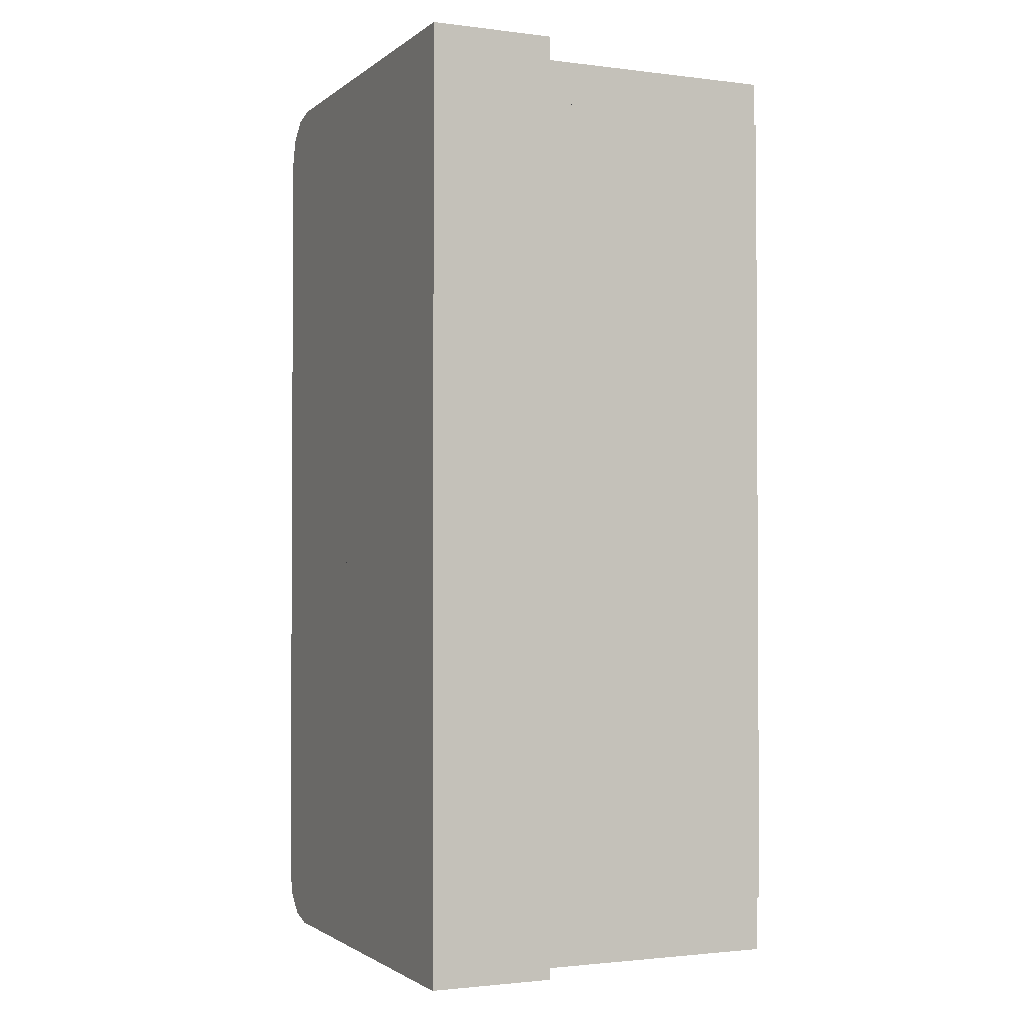
<metadata>
{"format":"obj","ext":"obj","renderer":"f3d","projection":"perspective","resolution":1024,"background":"white","views":[{"elev":-1.9,"azim":-114.1,"up":"+Z"}]}
</metadata>
<code>
g default
v -17.22 2.07 19.06
v -17.22 2.14 19.13
v -17.04 2.07 19.06
v -17.04 2.14 19.13
v -17.22 2.14 22.23
v -17.22 2.07 22.3
v -17.04 2.07 22.3
v -17.04 2.14 22.23
v -17.22 0.7409 19.13
v -17.22 0.8108 19.06
v -17.04 0.8108 19.06
v -17.04 0.7409 19.13
v -17.22 0.8108 22.3
v -17.22 0.7409 22.23
v -17.04 0.7409 22.23
v -17.04 0.8108 22.3
v -17.22 2.07 22.51
v -17.22 2.14 22.58
v -17.04 2.07 22.51
v -17.04 2.14 22.58
v -17.22 2.14 25.69
v -17.22 2.07 25.76
v -17.04 2.07 25.76
v -17.04 2.14 25.69
v -17.22 0.7409 22.58
v -17.22 0.8108 22.51
v -17.04 0.8108 22.51
v -17.04 0.7409 22.58
v -17.22 0.8108 25.76
v -17.22 0.7409 25.69
v -17.04 0.7409 25.69
v -17.04 0.8108 25.76
v -17.13 0.2219 18.65
v -17.13 0.2219 18.08
v -17.13 3.549 18.65
v -17.13 3.549 18.08
v -21.05 3.549 18.65
v -21.05 3.549 18.08
v -21.05 0.2219 18.65
v -21.05 0.2219 18.08
v -21.15 3.738 26.94
v -21.15 3.738 21.93
v -21.15 2.547 26.94
v -21.15 2.547 21.93
v -17.36 2.547 26.94
v -16.86 2.547 26.44
v -16.92 2.547 26.69
v -17.11 2.547 26.88
v -17.36 3.738 26.94
v -17.11 3.738 26.88
v -16.92 3.738 26.69
v -16.86 3.738 26.44
v -17.36 2.547 21.93
v -17.11 2.547 22
v -16.92 2.547 22.18
v -16.86 2.547 22.43
v -17.36 3.738 21.93
v -16.86 3.738 22.43
v -16.92 3.738 22.18
v -17.11 3.738 22
v -17.18 0.2277 26.33
v -17.18 0.2277 18.6
v -17.18 3.488 26.33
v -17.18 3.488 18.6
v -21.1 3.488 26.33
v -21.1 3.488 18.6
v -21.1 0.2277 26.33
v -21.1 0.2277 18.6
v -21.15 3.738 23.01
v -21.15 3.738 17.99
v -21.15 2.547 23.01
v -21.15 2.547 17.99
v -17.36 2.547 23.01
v -16.86 2.547 22.51
v -16.92 2.547 22.76
v -17.11 2.547 22.94
v -17.36 3.738 23.01
v -17.11 3.738 22.94
v -16.92 3.738 22.76
v -16.86 3.738 22.51
v -17.36 2.547 17.99
v -17.11 2.547 18.06
v -16.92 2.547 18.24
v -16.86 2.547 18.5
v -17.36 3.738 17.99
v -16.86 3.738 18.5
v -16.92 3.738 18.24
v -17.11 3.738 18.06
v -17.13 0.2219 26.75
v -17.13 0.2219 26.18
v -17.13 3.549 26.75
v -17.13 3.549 26.18
v -21.05 3.549 26.75
v -21.05 3.549 26.18
v -21.05 0.2219 26.75
v -21.05 0.2219 26.18
v -17.05 1.642 22.03
v -17.06 1.642 22.02
v -17.07 1.642 22
v -17.07 1.642 21.99
v -17.06 1.642 21.97
v -17.05 1.642 21.96
v -17.04 1.642 21.96
v -17.02 1.642 21.96
v -17.01 1.642 21.96
v -17 1.642 21.97
v -17 1.642 21.99
v -17 1.642 22
v -17 1.642 22.02
v -17.02 1.642 22.03
v -17.03 1.642 22.03
v -17.06 1.631 22.06
v -17.08 1.631 22.04
v -17.1 1.631 22.01
v -17.1 1.631 21.99
v -17.09 1.631 21.96
v -17.07 1.631 21.93
v -17.05 1.631 21.92
v -17.02 1.631 21.92
v -16.99 1.631 21.93
v -16.97 1.631 21.96
v -16.96 1.631 21.99
v -16.96 1.631 22.01
v -16.98 1.631 22.04
v -17 1.631 22.06
v -17.03 1.631 22.06
v -17.07 1.613 22.09
v -17.11 1.613 22.06
v -17.13 1.613 22.02
v -17.13 1.613 21.98
v -17.12 1.613 21.94
v -17.09 1.613 21.91
v -17.05 1.613 21.89
v -17.01 1.613 21.89
v -16.97 1.613 21.91
v -16.94 1.613 21.94
v -16.93 1.613 21.98
v -16.93 1.613 22.02
v -16.95 1.613 22.06
v -16.99 1.613 22.09
v -17.03 1.613 22.1
v -17.08 1.588 22.11
v -17.13 1.588 22.08
v -17.16 1.588 22.03
v -17.16 1.588 21.98
v -17.14 1.588 21.93
v -17.11 1.588 21.89
v -17.06 1.588 21.87
v -17 1.588 21.87
v -16.95 1.588 21.89
v -16.92 1.588 21.93
v -16.9 1.588 21.98
v -16.91 1.588 22.03
v -16.93 1.588 22.08
v -16.98 1.588 22.11
v -17.03 1.588 22.12
v -17.09 1.558 22.13
v -17.14 1.558 22.09
v -17.18 1.558 22.04
v -17.18 1.558 21.98
v -17.16 1.558 21.92
v -17.12 1.558 21.87
v -17.06 1.558 21.84
v -17 1.558 21.84
v -16.94 1.558 21.87
v -16.9 1.558 21.92
v -16.88 1.558 21.98
v -16.89 1.558 22.04
v -16.92 1.558 22.09
v -16.97 1.558 22.13
v -17.03 1.558 22.15
v -17.1 1.525 22.15
v -17.16 1.525 22.1
v -17.19 1.525 22.04
v -17.2 1.525 21.98
v -17.18 1.525 21.91
v -17.13 1.525 21.86
v -17.07 1.525 21.83
v -17 1.525 21.83
v -16.93 1.525 21.86
v -16.89 1.525 21.91
v -16.87 1.525 21.98
v -16.87 1.525 22.04
v -16.91 1.525 22.1
v -16.96 1.525 22.15
v -17.03 1.525 22.16
v -17.1 1.489 22.15
v -17.16 1.489 22.11
v -17.2 1.489 22.05
v -17.21 1.489 21.97
v -17.18 1.489 21.91
v -17.13 1.489 21.85
v -17.07 1.489 21.82
v -17 1.489 21.82
v -16.93 1.489 21.85
v -16.88 1.489 21.91
v -16.86 1.489 21.97
v -16.87 1.489 22.05
v -16.9 1.489 22.11
v -16.96 1.489 22.15
v -17.03 1.489 22.17
v -17.1 1.452 22.15
v -17.16 1.452 22.11
v -17.2 1.452 22.05
v -17.21 1.452 21.97
v -17.18 1.452 21.91
v -17.13 1.452 21.85
v -17.07 1.452 21.82
v -17 1.452 21.82
v -16.93 1.452 21.85
v -16.88 1.452 21.91
v -16.86 1.452 21.97
v -16.87 1.452 22.05
v -16.9 1.452 22.11
v -16.96 1.452 22.15
v -17.03 1.452 22.17
v -17.1 1.416 22.15
v -17.16 1.416 22.1
v -17.19 1.416 22.04
v -17.2 1.416 21.98
v -17.18 1.416 21.91
v -17.13 1.416 21.86
v -17.07 1.416 21.83
v -17 1.416 21.83
v -16.93 1.416 21.86
v -16.89 1.416 21.91
v -16.87 1.416 21.98
v -16.87 1.416 22.04
v -16.91 1.416 22.1
v -16.96 1.416 22.15
v -17.03 1.416 22.16
v -17.09 1.383 22.13
v -17.14 1.383 22.09
v -17.18 1.383 22.04
v -17.18 1.383 21.98
v -17.16 1.383 21.92
v -17.12 1.383 21.87
v -17.06 1.383 21.84
v -17 1.383 21.84
v -16.94 1.383 21.87
v -16.9 1.383 21.92
v -16.88 1.383 21.98
v -16.89 1.383 22.04
v -16.92 1.383 22.09
v -16.97 1.383 22.13
v -17.03 1.383 22.15
v -17.08 1.353 22.11
v -17.13 1.353 22.08
v -17.16 1.353 22.03
v -17.16 1.353 21.98
v -17.14 1.353 21.93
v -17.11 1.353 21.89
v -17.06 1.353 21.87
v -17 1.353 21.87
v -16.95 1.353 21.89
v -16.92 1.353 21.93
v -16.9 1.353 21.98
v -16.91 1.353 22.03
v -16.93 1.353 22.08
v -16.98 1.353 22.11
v -17.03 1.353 22.12
v -17.07 1.328 22.09
v -17.11 1.328 22.06
v -17.13 1.328 22.02
v -17.13 1.328 21.98
v -17.12 1.328 21.94
v -17.09 1.328 21.91
v -17.05 1.328 21.89
v -17.01 1.328 21.89
v -16.97 1.328 21.91
v -16.94 1.328 21.94
v -16.93 1.328 21.98
v -16.93 1.328 22.02
v -16.95 1.328 22.06
v -16.99 1.328 22.09
v -17.03 1.328 22.1
v -17.06 1.31 22.06
v -17.08 1.31 22.04
v -17.1 1.31 22.01
v -17.1 1.31 21.99
v -17.09 1.31 21.96
v -17.07 1.31 21.93
v -17.05 1.31 21.92
v -17.02 1.31 21.92
v -16.99 1.31 21.93
v -16.97 1.31 21.96
v -16.96 1.31 21.99
v -16.96 1.31 22.01
v -16.98 1.31 22.04
v -17 1.31 22.06
v -17.03 1.31 22.06
v -17.05 1.299 22.03
v -17.06 1.299 22.02
v -17.07 1.299 22
v -17.07 1.299 21.99
v -17.06 1.299 21.97
v -17.05 1.299 21.96
v -17.04 1.299 21.96
v -17.02 1.299 21.96
v -17.01 1.299 21.96
v -17 1.299 21.97
v -17 1.299 21.99
v -17 1.299 22
v -17 1.299 22.02
v -17.02 1.299 22.03
v -17.03 1.299 22.03
v -17.03 1.646 21.99
v -17.03 1.295 21.99
v -17.05 1.259 22.69
v -17.06 1.259 22.7
v -17.07 1.259 22.71
v -17.07 1.259 22.73
v -17.06 1.259 22.74
v -17.05 1.259 22.75
v -17.04 1.259 22.76
v -17.02 1.259 22.76
v -17.01 1.259 22.75
v -17 1.259 22.74
v -17 1.259 22.73
v -17 1.259 22.71
v -17 1.259 22.7
v -17.02 1.259 22.69
v -17.03 1.259 22.69
v -17.06 1.27 22.66
v -17.08 1.27 22.67
v -17.1 1.27 22.7
v -17.1 1.27 22.73
v -17.09 1.27 22.76
v -17.07 1.27 22.78
v -17.05 1.27 22.79
v -17.02 1.27 22.79
v -16.99 1.27 22.78
v -16.97 1.27 22.76
v -16.96 1.27 22.73
v -16.96 1.27 22.7
v -16.98 1.27 22.67
v -17 1.27 22.66
v -17.03 1.27 22.65
v -17.07 1.288 22.63
v -17.11 1.288 22.65
v -17.13 1.288 22.69
v -17.13 1.288 22.73
v -17.12 1.288 22.77
v -17.09 1.288 22.81
v -17.05 1.288 22.82
v -17.01 1.288 22.82
v -16.97 1.288 22.81
v -16.94 1.288 22.77
v -16.93 1.288 22.73
v -16.93 1.288 22.69
v -16.95 1.288 22.65
v -16.99 1.288 22.63
v -17.03 1.288 22.62
v -17.08 1.313 22.6
v -17.13 1.313 22.63
v -17.16 1.313 22.68
v -17.16 1.313 22.74
v -17.14 1.313 22.79
v -17.11 1.313 22.83
v -17.06 1.313 22.85
v -17 1.313 22.85
v -16.95 1.313 22.83
v -16.92 1.313 22.79
v -16.9 1.313 22.74
v -16.91 1.313 22.68
v -16.93 1.313 22.63
v -16.98 1.313 22.6
v -17.03 1.313 22.59
v -17.09 1.343 22.58
v -17.14 1.343 22.62
v -17.18 1.343 22.67
v -17.18 1.343 22.74
v -17.16 1.343 22.8
v -17.12 1.343 22.85
v -17.06 1.343 22.87
v -17 1.343 22.87
v -16.94 1.343 22.85
v -16.9 1.343 22.8
v -16.88 1.343 22.74
v -16.89 1.343 22.67
v -16.92 1.343 22.62
v -16.97 1.343 22.58
v -17.03 1.343 22.57
v -17.1 1.376 22.57
v -17.16 1.376 22.61
v -17.19 1.376 22.67
v -17.2 1.376 22.74
v -17.18 1.376 22.81
v -17.13 1.376 22.86
v -17.07 1.376 22.89
v -17 1.376 22.89
v -16.93 1.376 22.86
v -16.89 1.376 22.81
v -16.87 1.376 22.74
v -16.87 1.376 22.67
v -16.91 1.376 22.61
v -16.96 1.376 22.57
v -17.03 1.376 22.55
v -17.1 1.412 22.56
v -17.16 1.412 22.61
v -17.2 1.412 22.67
v -17.21 1.412 22.74
v -17.18 1.412 22.81
v -17.13 1.412 22.86
v -17.07 1.412 22.89
v -17 1.412 22.89
v -16.93 1.412 22.86
v -16.88 1.412 22.81
v -16.86 1.412 22.74
v -16.87 1.412 22.67
v -16.9 1.412 22.61
v -16.96 1.412 22.56
v -17.03 1.412 22.55
v -17.1 1.449 22.56
v -17.16 1.449 22.61
v -17.2 1.449 22.67
v -17.21 1.449 22.74
v -17.18 1.449 22.81
v -17.13 1.449 22.86
v -17.07 1.449 22.89
v -17 1.449 22.89
v -16.93 1.449 22.86
v -16.88 1.449 22.81
v -16.86 1.449 22.74
v -16.87 1.449 22.67
v -16.9 1.449 22.61
v -16.96 1.449 22.56
v -17.03 1.449 22.55
v -17.1 1.485 22.57
v -17.16 1.485 22.61
v -17.19 1.485 22.67
v -17.2 1.485 22.74
v -17.18 1.485 22.81
v -17.13 1.485 22.86
v -17.07 1.485 22.89
v -17 1.485 22.89
v -16.93 1.485 22.86
v -16.89 1.485 22.81
v -16.87 1.485 22.74
v -16.87 1.485 22.67
v -16.91 1.485 22.61
v -16.96 1.485 22.57
v -17.03 1.485 22.55
v -17.09 1.518 22.58
v -17.14 1.518 22.62
v -17.18 1.518 22.67
v -17.18 1.518 22.74
v -17.16 1.518 22.8
v -17.12 1.518 22.85
v -17.06 1.518 22.87
v -17 1.518 22.87
v -16.94 1.518 22.85
v -16.9 1.518 22.8
v -16.88 1.518 22.74
v -16.89 1.518 22.67
v -16.92 1.518 22.62
v -16.97 1.518 22.58
v -17.03 1.518 22.57
v -17.08 1.548 22.6
v -17.13 1.548 22.63
v -17.16 1.548 22.68
v -17.16 1.548 22.74
v -17.14 1.548 22.79
v -17.11 1.548 22.83
v -17.06 1.548 22.85
v -17 1.548 22.85
v -16.95 1.548 22.83
v -16.92 1.548 22.79
v -16.9 1.548 22.74
v -16.91 1.548 22.68
v -16.93 1.548 22.63
v -16.98 1.548 22.6
v -17.03 1.548 22.59
v -17.07 1.573 22.63
v -17.11 1.573 22.65
v -17.13 1.573 22.69
v -17.13 1.573 22.73
v -17.12 1.573 22.77
v -17.09 1.573 22.81
v -17.05 1.573 22.82
v -17.01 1.573 22.82
v -16.97 1.573 22.81
v -16.94 1.573 22.77
v -16.93 1.573 22.73
v -16.93 1.573 22.69
v -16.95 1.573 22.65
v -16.99 1.573 22.63
v -17.03 1.573 22.62
v -17.06 1.591 22.66
v -17.08 1.591 22.67
v -17.1 1.591 22.7
v -17.1 1.591 22.73
v -17.09 1.591 22.76
v -17.07 1.591 22.78
v -17.05 1.591 22.79
v -17.02 1.591 22.79
v -16.99 1.591 22.78
v -16.97 1.591 22.76
v -16.96 1.591 22.73
v -16.96 1.591 22.7
v -16.98 1.591 22.67
v -17 1.591 22.66
v -17.03 1.591 22.65
v -17.05 1.602 22.69
v -17.06 1.602 22.7
v -17.07 1.602 22.71
v -17.07 1.602 22.73
v -17.06 1.602 22.74
v -17.05 1.602 22.75
v -17.04 1.602 22.76
v -17.02 1.602 22.76
v -17.01 1.602 22.75
v -17 1.602 22.74
v -17 1.602 22.73
v -17 1.602 22.71
v -17 1.602 22.7
v -17.02 1.602 22.69
v -17.03 1.602 22.69
v -17.03 1.255 22.72
v -17.03 1.606 22.72
g polySurface1240
f 4 2 5 8
f 9 12 15 14
f 13 16 7 6
f 11 10 1 3
f 3 4 8 7 16 15 12 11
f 10 9 14 13 6 5 2 1
f 1 2 4 3
f 5 6 7 8
f 9 10 11 12
f 13 14 15 16
f 20 18 21 24
f 25 28 31 30
f 29 32 23 22
f 27 26 17 19
f 19 20 24 23 32 31 28 27
f 26 25 30 29 22 21 18 17
f 17 18 20 19
f 21 22 23 24
f 25 26 27 28
f 29 30 31 32
f 33 34 36 35
f 35 36 38 37
f 37 38 40 39
f 39 40 34 33
f 34 40 38 36
f 39 33 35 37
f 52 46 56 58
f 41 42 44 43
f 57 53 44 42
f 43 45 49 41
f 45 48 50 49
f 48 47 51 50
f 47 46 52 51
f 56 55 59 58
f 55 54 60 59
f 54 53 57 60
f 46 47 48 45 43 44 53 54 55 56
f 57 42 41 49 50 51 52 58 59 60
f 61 62 64 63
f 63 64 66 65
f 65 66 68 67
f 67 68 62 61
f 62 68 66 64
f 67 61 63 65
f 80 74 84 86
f 69 70 72 71
f 85 81 72 70
f 71 73 77 69
f 73 76 78 77
f 76 75 79 78
f 75 74 80 79
f 84 83 87 86
f 83 82 88 87
f 82 81 85 88
f 74 75 76 73 71 72 81 82 83 84
f 85 70 69 77 78 79 80 86 87 88
f 89 90 92 91
f 91 92 94 93
f 93 94 96 95
f 95 96 90 89
f 90 96 94 92
f 95 89 91 93
f 97 98 113 112
f 98 99 114 113
f 99 100 115 114
f 100 101 116 115
f 101 102 117 116
f 102 103 118 117
f 103 104 119 118
f 104 105 120 119
f 105 106 121 120
f 106 107 122 121
f 107 108 123 122
f 108 109 124 123
f 109 110 125 124
f 110 111 126 125
f 111 97 112 126
f 112 113 128 127
f 113 114 129 128
f 114 115 130 129
f 115 116 131 130
f 116 117 132 131
f 117 118 133 132
f 118 119 134 133
f 119 120 135 134
f 120 121 136 135
f 121 122 137 136
f 122 123 138 137
f 123 124 139 138
f 124 125 140 139
f 125 126 141 140
f 126 112 127 141
f 127 128 143 142
f 128 129 144 143
f 129 130 145 144
f 130 131 146 145
f 131 132 147 146
f 132 133 148 147
f 133 134 149 148
f 134 135 150 149
f 135 136 151 150
f 136 137 152 151
f 137 138 153 152
f 138 139 154 153
f 139 140 155 154
f 140 141 156 155
f 141 127 142 156
f 142 143 158 157
f 143 144 159 158
f 144 145 160 159
f 145 146 161 160
f 146 147 162 161
f 147 148 163 162
f 148 149 164 163
f 149 150 165 164
f 150 151 166 165
f 151 152 167 166
f 152 153 168 167
f 153 154 169 168
f 154 155 170 169
f 155 156 171 170
f 156 142 157 171
f 157 158 173 172
f 158 159 174 173
f 159 160 175 174
f 160 161 176 175
f 161 162 177 176
f 162 163 178 177
f 163 164 179 178
f 164 165 180 179
f 165 166 181 180
f 166 167 182 181
f 167 168 183 182
f 168 169 184 183
f 169 170 185 184
f 170 171 186 185
f 171 157 172 186
f 172 173 188 187
f 173 174 189 188
f 174 175 190 189
f 175 176 191 190
f 176 177 192 191
f 177 178 193 192
f 178 179 194 193
f 179 180 195 194
f 180 181 196 195
f 181 182 197 196
f 182 183 198 197
f 183 184 199 198
f 184 185 200 199
f 185 186 201 200
f 186 172 187 201
f 187 188 203 202
f 188 189 204 203
f 189 190 205 204
f 190 191 206 205
f 191 192 207 206
f 192 193 208 207
f 193 194 209 208
f 194 195 210 209
f 195 196 211 210
f 196 197 212 211
f 197 198 213 212
f 198 199 214 213
f 199 200 215 214
f 200 201 216 215
f 201 187 202 216
f 202 203 218 217
f 203 204 219 218
f 204 205 220 219
f 205 206 221 220
f 206 207 222 221
f 207 208 223 222
f 208 209 224 223
f 209 210 225 224
f 210 211 226 225
f 211 212 227 226
f 212 213 228 227
f 213 214 229 228
f 214 215 230 229
f 215 216 231 230
f 216 202 217 231
f 217 218 233 232
f 218 219 234 233
f 219 220 235 234
f 220 221 236 235
f 221 222 237 236
f 222 223 238 237
f 223 224 239 238
f 224 225 240 239
f 225 226 241 240
f 226 227 242 241
f 227 228 243 242
f 228 229 244 243
f 229 230 245 244
f 230 231 246 245
f 231 217 232 246
f 232 233 248 247
f 233 234 249 248
f 234 235 250 249
f 235 236 251 250
f 236 237 252 251
f 237 238 253 252
f 238 239 254 253
f 239 240 255 254
f 240 241 256 255
f 241 242 257 256
f 242 243 258 257
f 243 244 259 258
f 244 245 260 259
f 245 246 261 260
f 246 232 247 261
f 247 248 263 262
f 248 249 264 263
f 249 250 265 264
f 250 251 266 265
f 251 252 267 266
f 252 253 268 267
f 253 254 269 268
f 254 255 270 269
f 255 256 271 270
f 256 257 272 271
f 257 258 273 272
f 258 259 274 273
f 259 260 275 274
f 260 261 276 275
f 261 247 262 276
f 262 263 278 277
f 263 264 279 278
f 264 265 280 279
f 265 266 281 280
f 266 267 282 281
f 267 268 283 282
f 268 269 284 283
f 269 270 285 284
f 270 271 286 285
f 271 272 287 286
f 272 273 288 287
f 273 274 289 288
f 274 275 290 289
f 275 276 291 290
f 276 262 277 291
f 277 278 293 292
f 278 279 294 293
f 279 280 295 294
f 280 281 296 295
f 281 282 297 296
f 282 283 298 297
f 283 284 299 298
f 284 285 300 299
f 285 286 301 300
f 286 287 302 301
f 287 288 303 302
f 288 289 304 303
f 289 290 305 304
f 290 291 306 305
f 291 277 292 306
f 98 97 307
f 99 98 307
f 100 99 307
f 101 100 307
f 102 101 307
f 103 102 307
f 104 103 307
f 105 104 307
f 106 105 307
f 107 106 307
f 108 107 307
f 109 108 307
f 110 109 307
f 111 110 307
f 97 111 307
f 292 293 308
f 293 294 308
f 294 295 308
f 295 296 308
f 296 297 308
f 297 298 308
f 298 299 308
f 299 300 308
f 300 301 308
f 301 302 308
f 302 303 308
f 303 304 308
f 304 305 308
f 305 306 308
f 306 292 308
f 309 310 325 324
f 310 311 326 325
f 311 312 327 326
f 312 313 328 327
f 313 314 329 328
f 314 315 330 329
f 315 316 331 330
f 316 317 332 331
f 317 318 333 332
f 318 319 334 333
f 319 320 335 334
f 320 321 336 335
f 321 322 337 336
f 322 323 338 337
f 323 309 324 338
f 324 325 340 339
f 325 326 341 340
f 326 327 342 341
f 327 328 343 342
f 328 329 344 343
f 329 330 345 344
f 330 331 346 345
f 331 332 347 346
f 332 333 348 347
f 333 334 349 348
f 334 335 350 349
f 335 336 351 350
f 336 337 352 351
f 337 338 353 352
f 338 324 339 353
f 339 340 355 354
f 340 341 356 355
f 341 342 357 356
f 342 343 358 357
f 343 344 359 358
f 344 345 360 359
f 345 346 361 360
f 346 347 362 361
f 347 348 363 362
f 348 349 364 363
f 349 350 365 364
f 350 351 366 365
f 351 352 367 366
f 352 353 368 367
f 353 339 354 368
f 354 355 370 369
f 355 356 371 370
f 356 357 372 371
f 357 358 373 372
f 358 359 374 373
f 359 360 375 374
f 360 361 376 375
f 361 362 377 376
f 362 363 378 377
f 363 364 379 378
f 364 365 380 379
f 365 366 381 380
f 366 367 382 381
f 367 368 383 382
f 368 354 369 383
f 369 370 385 384
f 370 371 386 385
f 371 372 387 386
f 372 373 388 387
f 373 374 389 388
f 374 375 390 389
f 375 376 391 390
f 376 377 392 391
f 377 378 393 392
f 378 379 394 393
f 379 380 395 394
f 380 381 396 395
f 381 382 397 396
f 382 383 398 397
f 383 369 384 398
f 384 385 400 399
f 385 386 401 400
f 386 387 402 401
f 387 388 403 402
f 388 389 404 403
f 389 390 405 404
f 390 391 406 405
f 391 392 407 406
f 392 393 408 407
f 393 394 409 408
f 394 395 410 409
f 395 396 411 410
f 396 397 412 411
f 397 398 413 412
f 398 384 399 413
f 399 400 415 414
f 400 401 416 415
f 401 402 417 416
f 402 403 418 417
f 403 404 419 418
f 404 405 420 419
f 405 406 421 420
f 406 407 422 421
f 407 408 423 422
f 408 409 424 423
f 409 410 425 424
f 410 411 426 425
f 411 412 427 426
f 412 413 428 427
f 413 399 414 428
f 414 415 430 429
f 415 416 431 430
f 416 417 432 431
f 417 418 433 432
f 418 419 434 433
f 419 420 435 434
f 420 421 436 435
f 421 422 437 436
f 422 423 438 437
f 423 424 439 438
f 424 425 440 439
f 425 426 441 440
f 426 427 442 441
f 427 428 443 442
f 428 414 429 443
f 429 430 445 444
f 430 431 446 445
f 431 432 447 446
f 432 433 448 447
f 433 434 449 448
f 434 435 450 449
f 435 436 451 450
f 436 437 452 451
f 437 438 453 452
f 438 439 454 453
f 439 440 455 454
f 440 441 456 455
f 441 442 457 456
f 442 443 458 457
f 443 429 444 458
f 444 445 460 459
f 445 446 461 460
f 446 447 462 461
f 447 448 463 462
f 448 449 464 463
f 449 450 465 464
f 450 451 466 465
f 451 452 467 466
f 452 453 468 467
f 453 454 469 468
f 454 455 470 469
f 455 456 471 470
f 456 457 472 471
f 457 458 473 472
f 458 444 459 473
f 459 460 475 474
f 460 461 476 475
f 461 462 477 476
f 462 463 478 477
f 463 464 479 478
f 464 465 480 479
f 465 466 481 480
f 466 467 482 481
f 467 468 483 482
f 468 469 484 483
f 469 470 485 484
f 470 471 486 485
f 471 472 487 486
f 472 473 488 487
f 473 459 474 488
f 474 475 490 489
f 475 476 491 490
f 476 477 492 491
f 477 478 493 492
f 478 479 494 493
f 479 480 495 494
f 480 481 496 495
f 481 482 497 496
f 482 483 498 497
f 483 484 499 498
f 484 485 500 499
f 485 486 501 500
f 486 487 502 501
f 487 488 503 502
f 488 474 489 503
f 489 490 505 504
f 490 491 506 505
f 491 492 507 506
f 492 493 508 507
f 493 494 509 508
f 494 495 510 509
f 495 496 511 510
f 496 497 512 511
f 497 498 513 512
f 498 499 514 513
f 499 500 515 514
f 500 501 516 515
f 501 502 517 516
f 502 503 518 517
f 503 489 504 518
f 310 309 519
f 311 310 519
f 312 311 519
f 313 312 519
f 314 313 519
f 315 314 519
f 316 315 519
f 317 316 519
f 318 317 519
f 319 318 519
f 320 319 519
f 321 320 519
f 322 321 519
f 323 322 519
f 309 323 519
f 504 505 520
f 505 506 520
f 506 507 520
f 507 508 520
f 508 509 520
f 509 510 520
f 510 511 520
f 511 512 520
f 512 513 520
f 513 514 520
f 514 515 520
f 515 516 520
f 516 517 520
f 517 518 520
f 518 504 520

</code>
